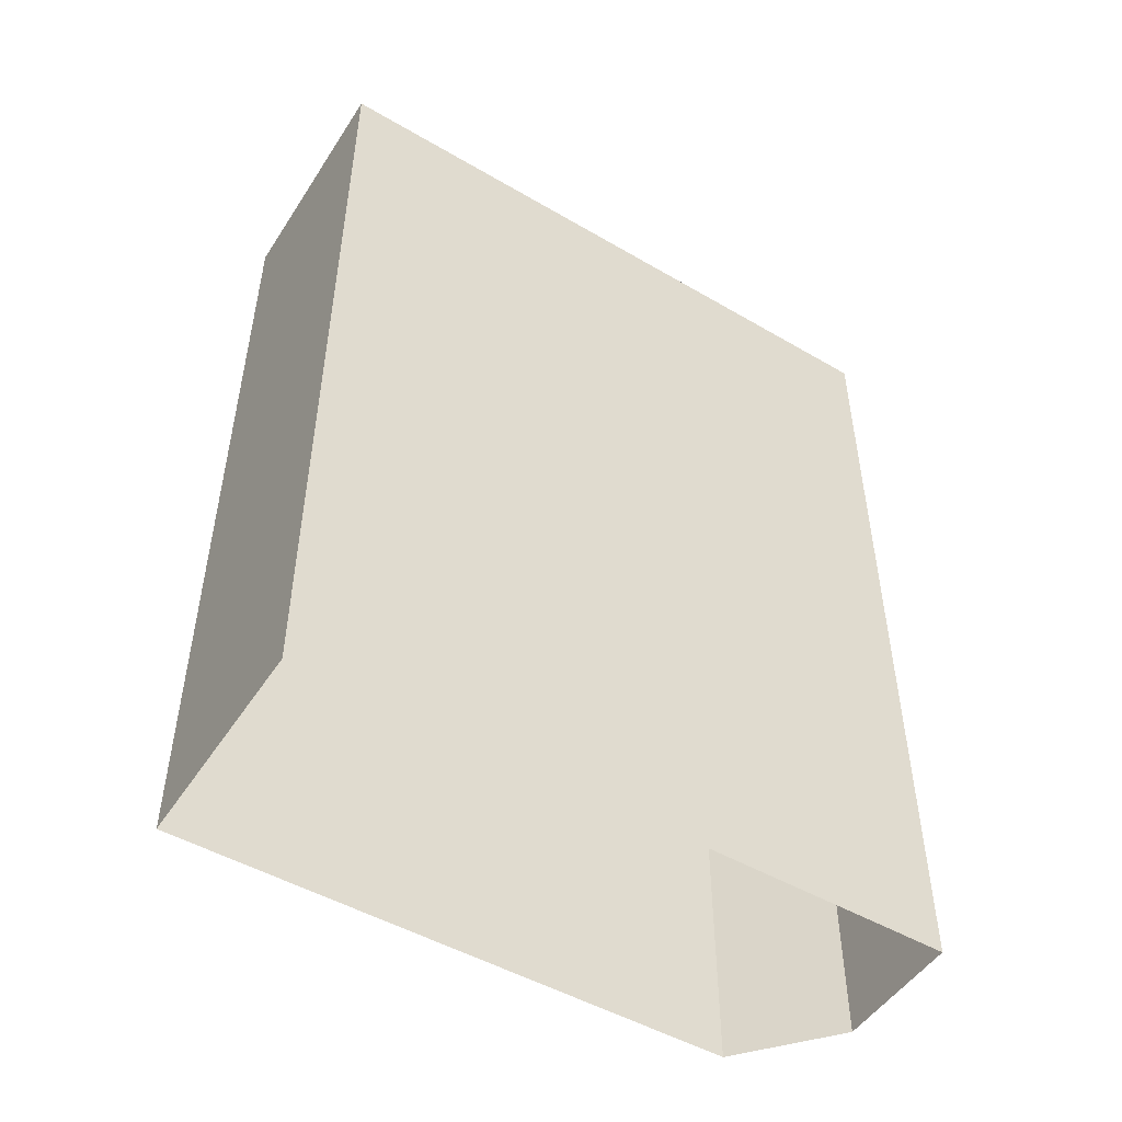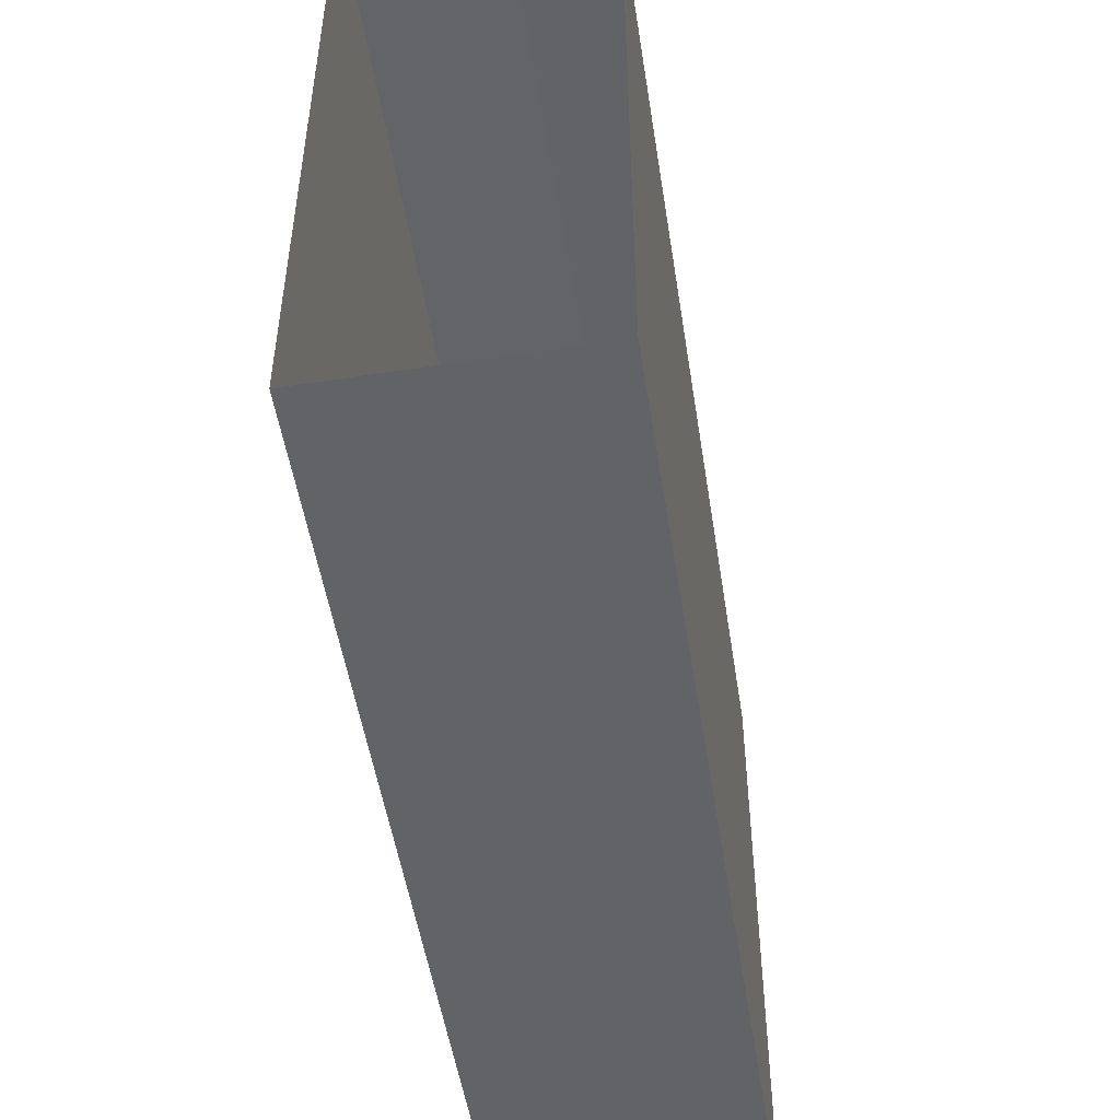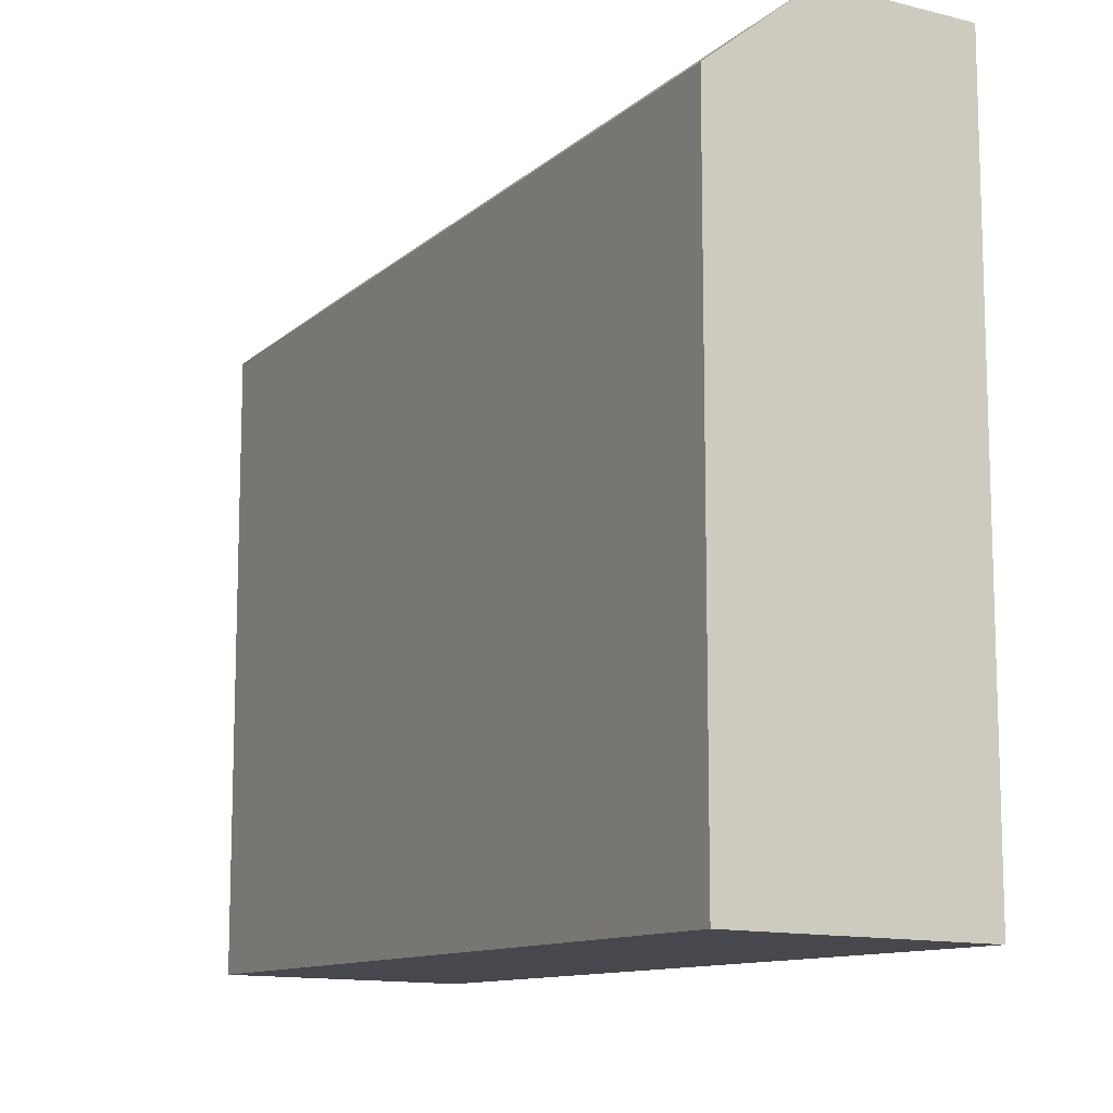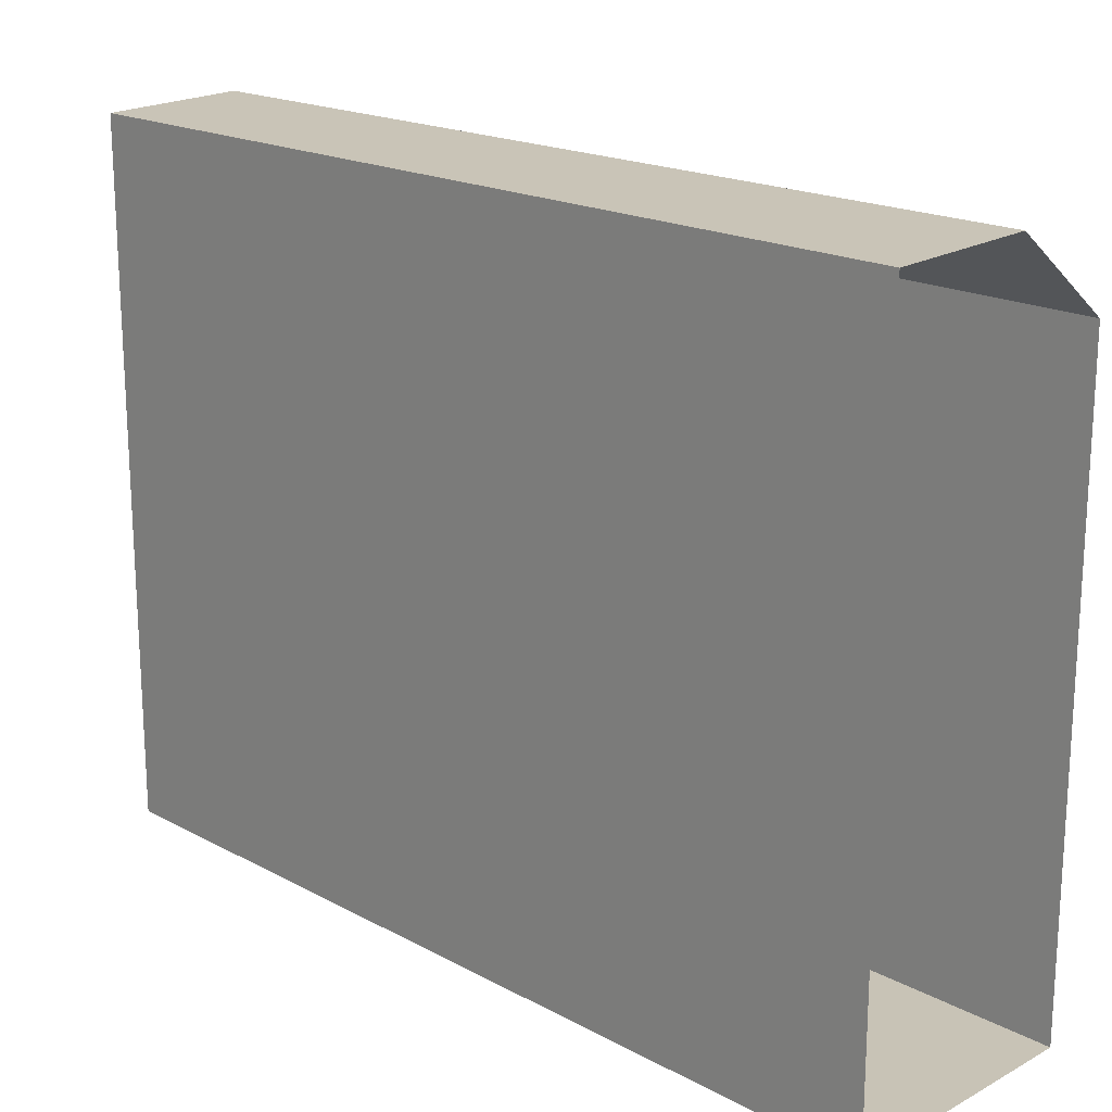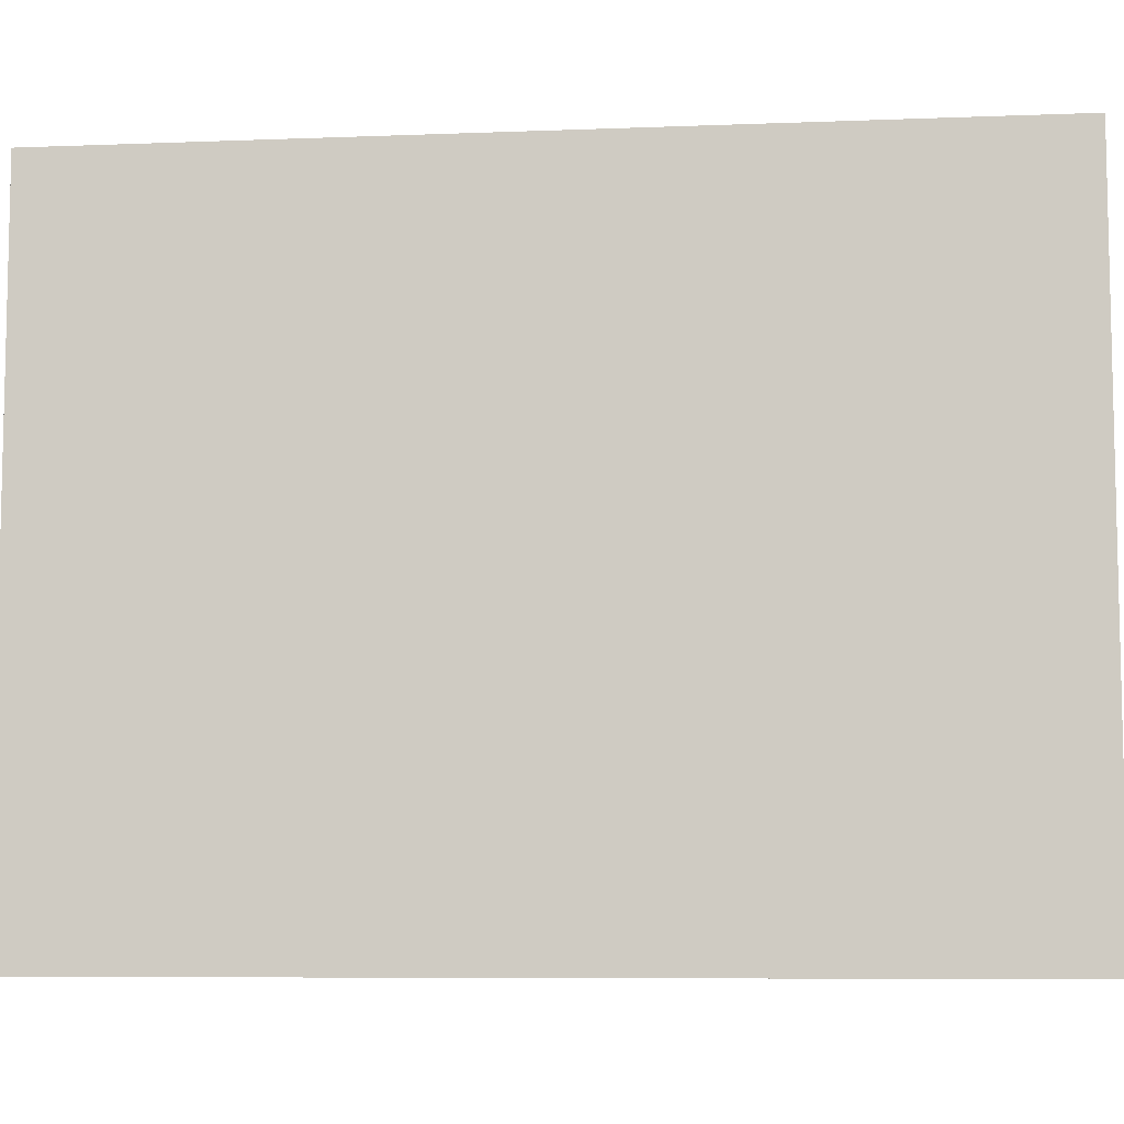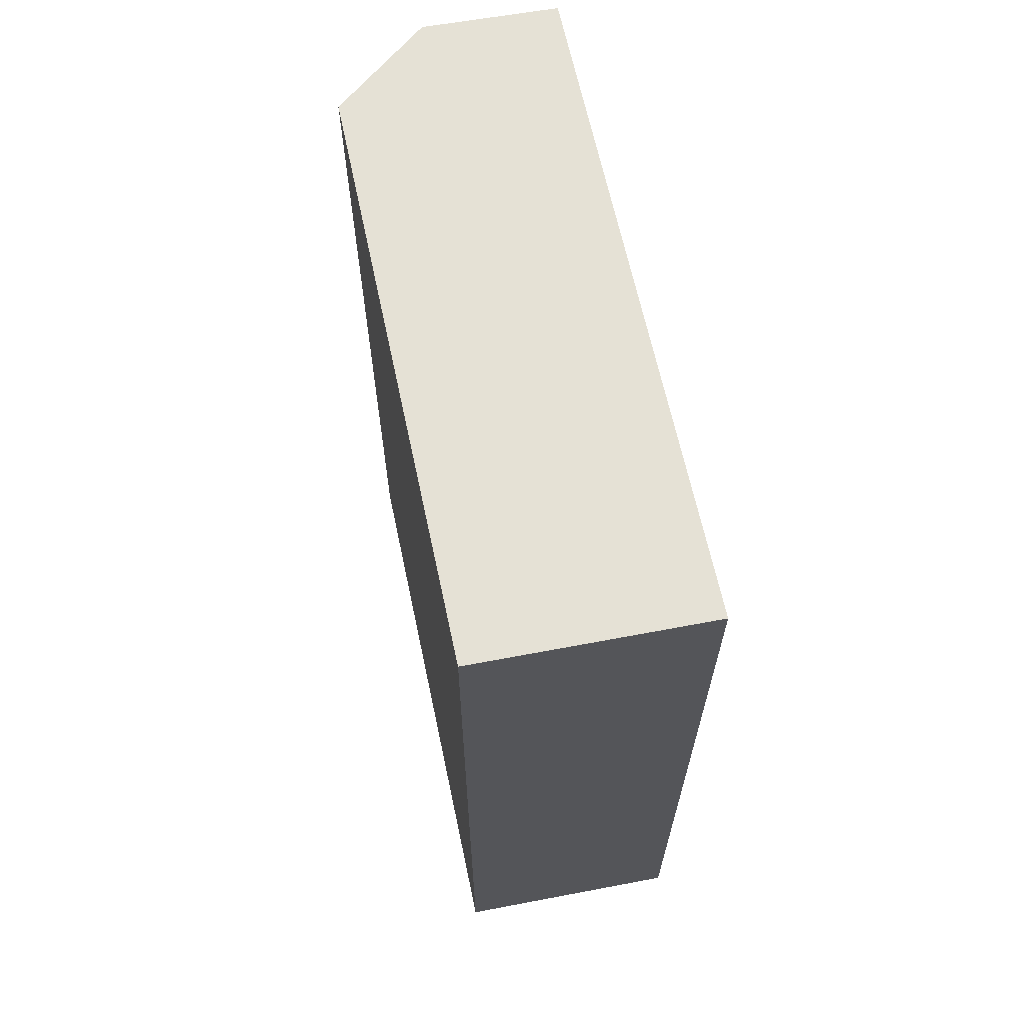
<metadata>
{"format":"obj","ext":"obj","renderer":"f3d","projection":"perspective","resolution":1024,"background":"white","views":[{"elev":-48.9,"azim":-123.0,"up":"+Y"},{"elev":-50.6,"azim":8.8,"up":"+Z"},{"elev":-11.2,"azim":152.5,"up":"+Z"},{"elev":18.7,"azim":-44.4,"up":"+Z"},{"elev":-7.7,"azim":-83.8,"up":"+Z"},{"elev":65.0,"azim":168.0,"up":"+Y"}]}
</metadata>
<code>
v 4 0 13.5
v 4 0 -14.5
v 4 0 -14.5
v 4 0 -16.75
v -8 0 -17
v -8 0 17.25
v -1 0 17.5
v 4 0 13.5
v 4 45 13.5
v 4 45 -14.5
v 4 45 -14.5
v 4 45 -16.75
v -8 45 -17
v -8 45 17.25
v -1 45 17.5
v 4 45 13.5
v 4 45 13.5
v 4 45 -0.5
v 4 45 -14.5
v 4 45 -15.62
v 4 45 -16.75
v -2 45 -16.88
v -8 45 -17
v -8 45 0.125
v -8 45 17.25
v -4.5 45 17.38
v -1 45 17.5
v 1.5 45 15.5
v 2.75 45 14.5
v 1 45 -16.81
v -8 45 -8.438
v -8 45 8.688
v -2.59 45 12.95
v 2.042 45 -15.06
v 4 45 6.5
v 4 45 10
v 0.353 45 12.78
v 4 45 -7.5
v -1.417 45 7.557
v 4 45 -11
v -1.9 45 -9.25
f 9 1 2
f 2 10 9
f 10 2 3
f 3 11 10
f 11 3 4
f 4 12 11
f 12 4 5
f 5 13 12
f 13 5 6
f 6 14 13
f 14 6 7
f 7 15 14
f 15 7 8
f 8 16 15
f 16 8 1
f 1 9 16
f 26 27 33
f 25 26 33
f 25 33 32
f 19 20 34
f 22 34 30
f 20 21 34
f 30 34 21
f 27 28 37
f 27 37 33
f 28 29 37
f 29 17 37
f 17 36 37
f 18 24 39
f 18 39 35
f 24 32 39
f 32 33 39
f 33 37 39
f 35 39 36
f 36 39 37
f 34 40 19
f 22 23 41
f 31 41 23
f 22 41 34
f 18 41 24
f 38 41 18
f 24 41 31
f 40 34 41
f 38 40 41

</code>
